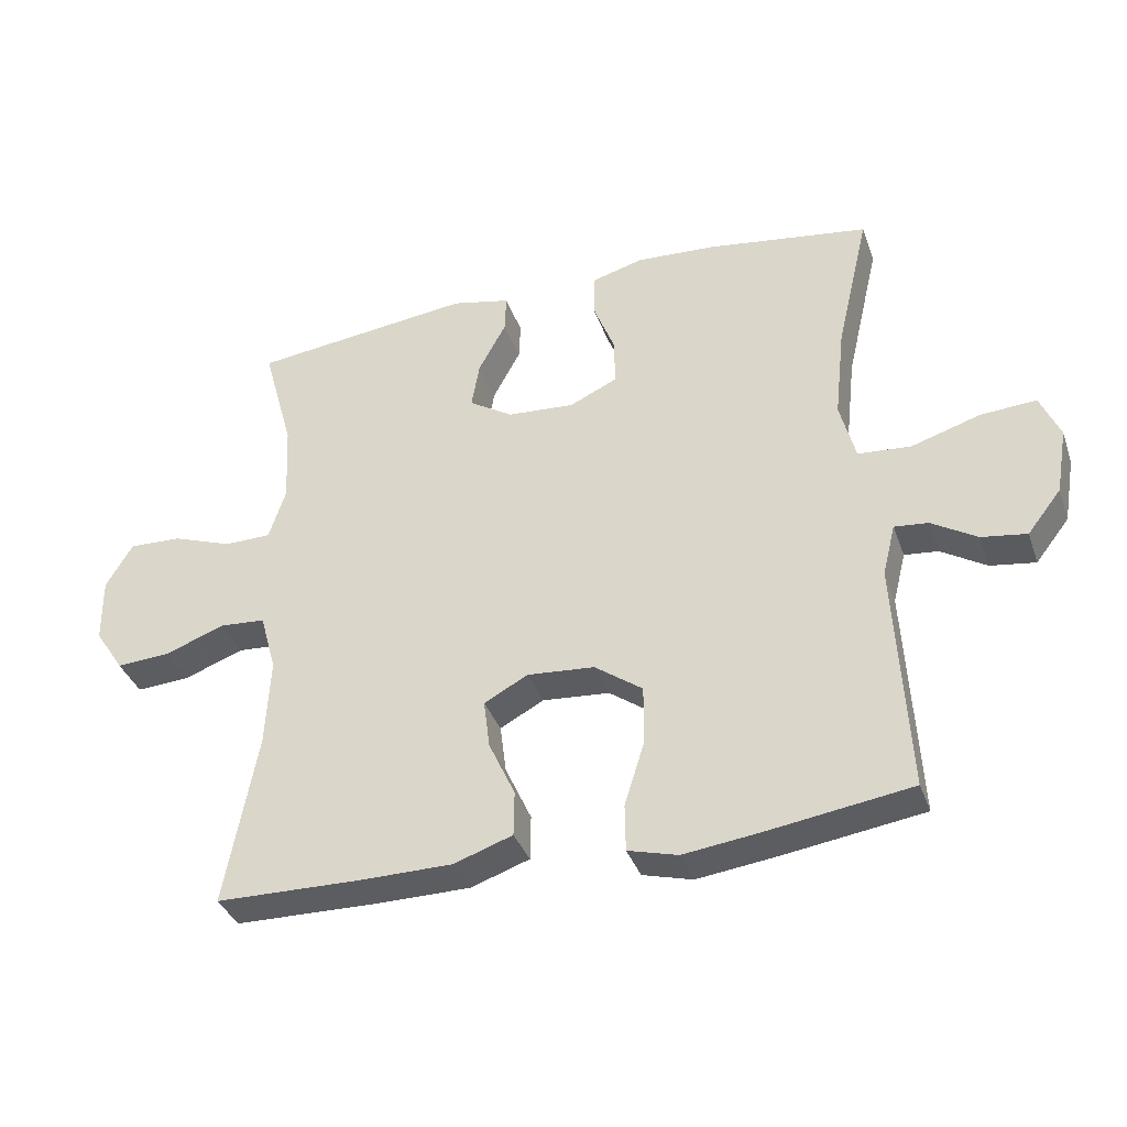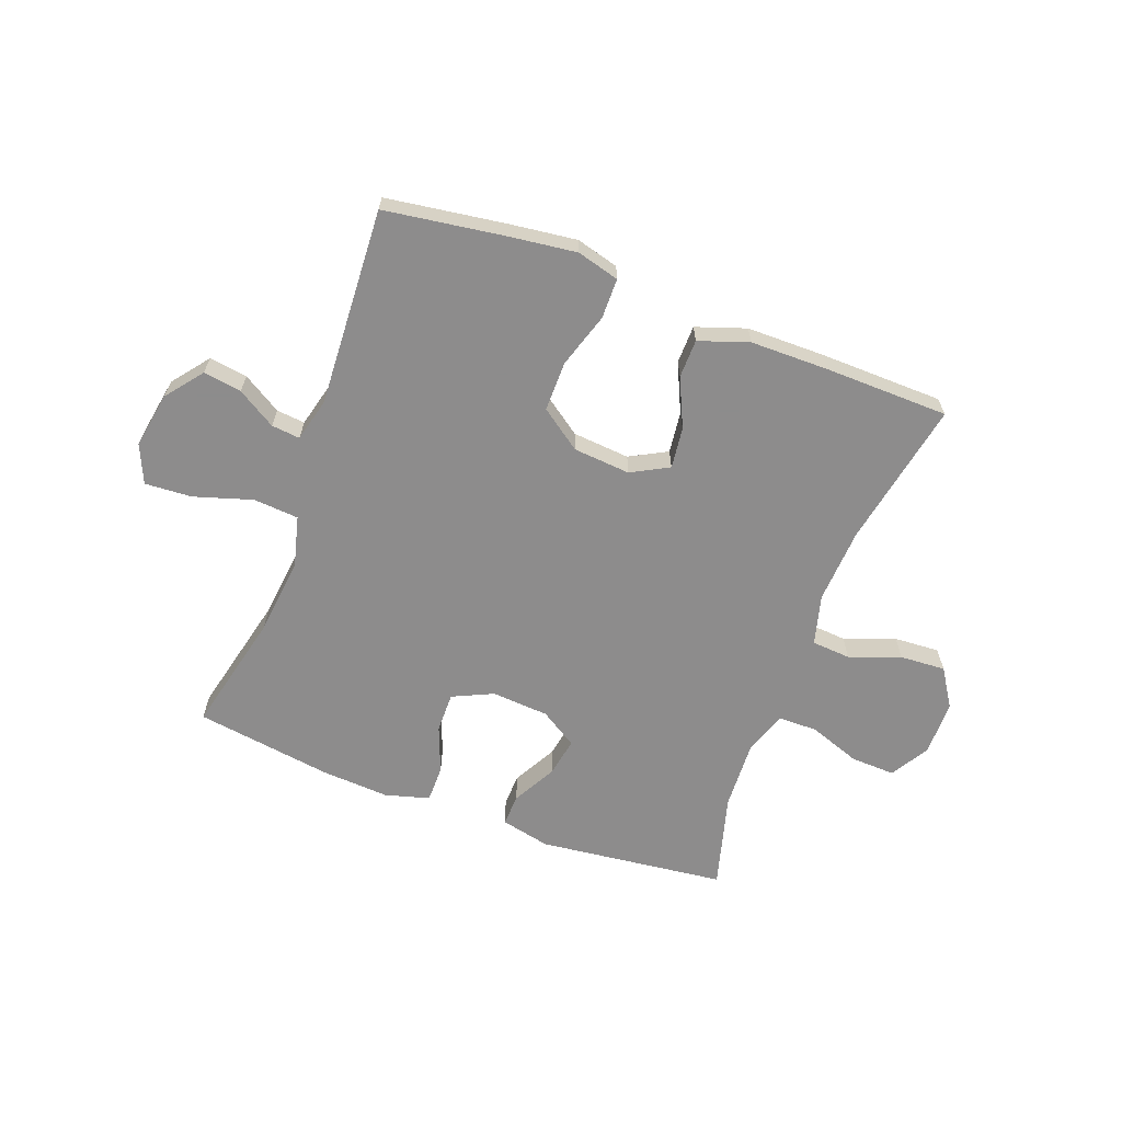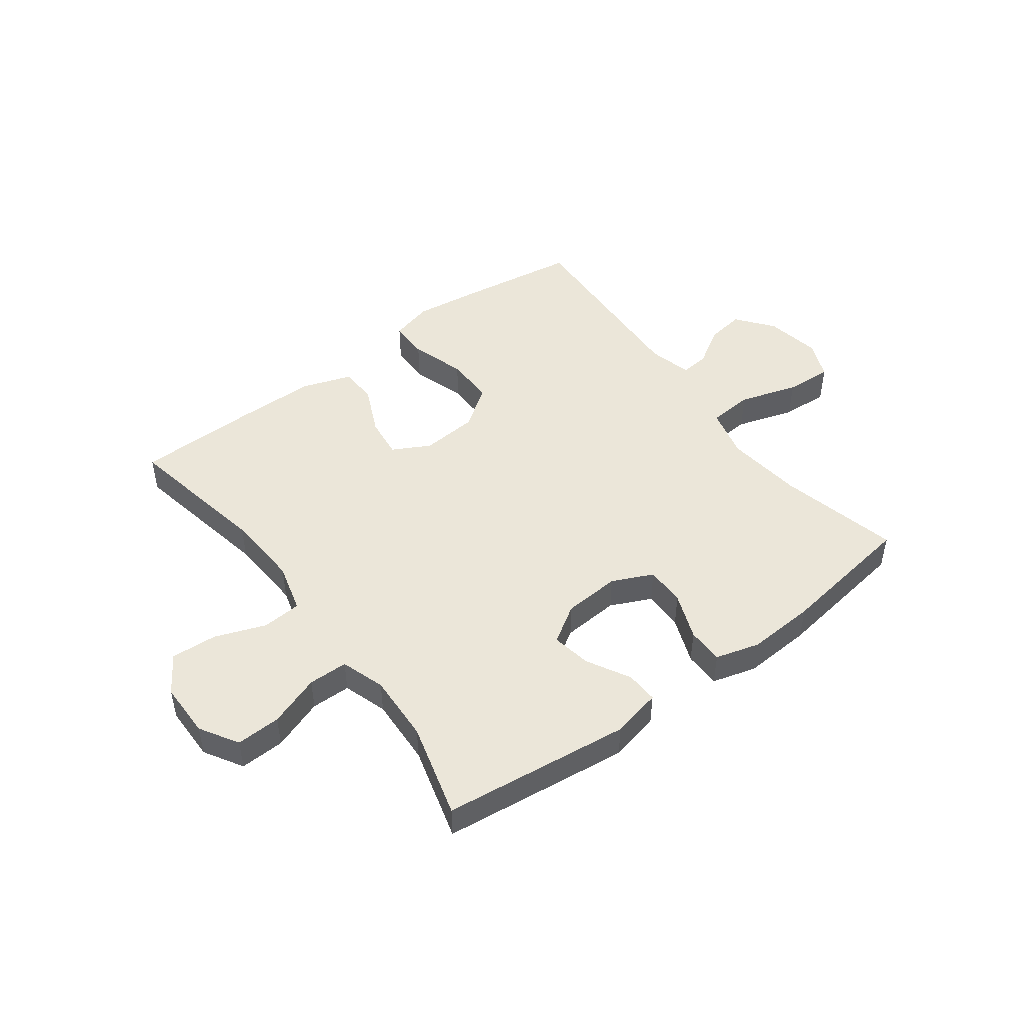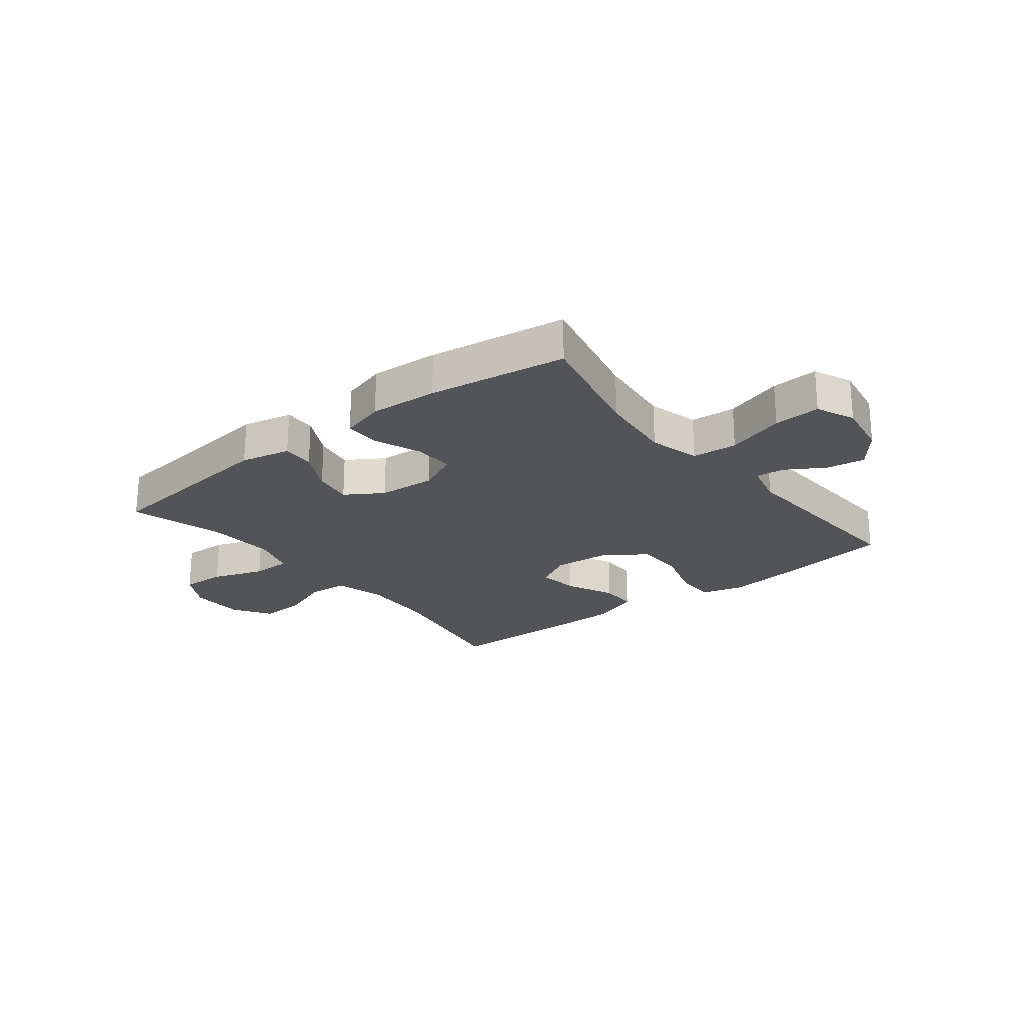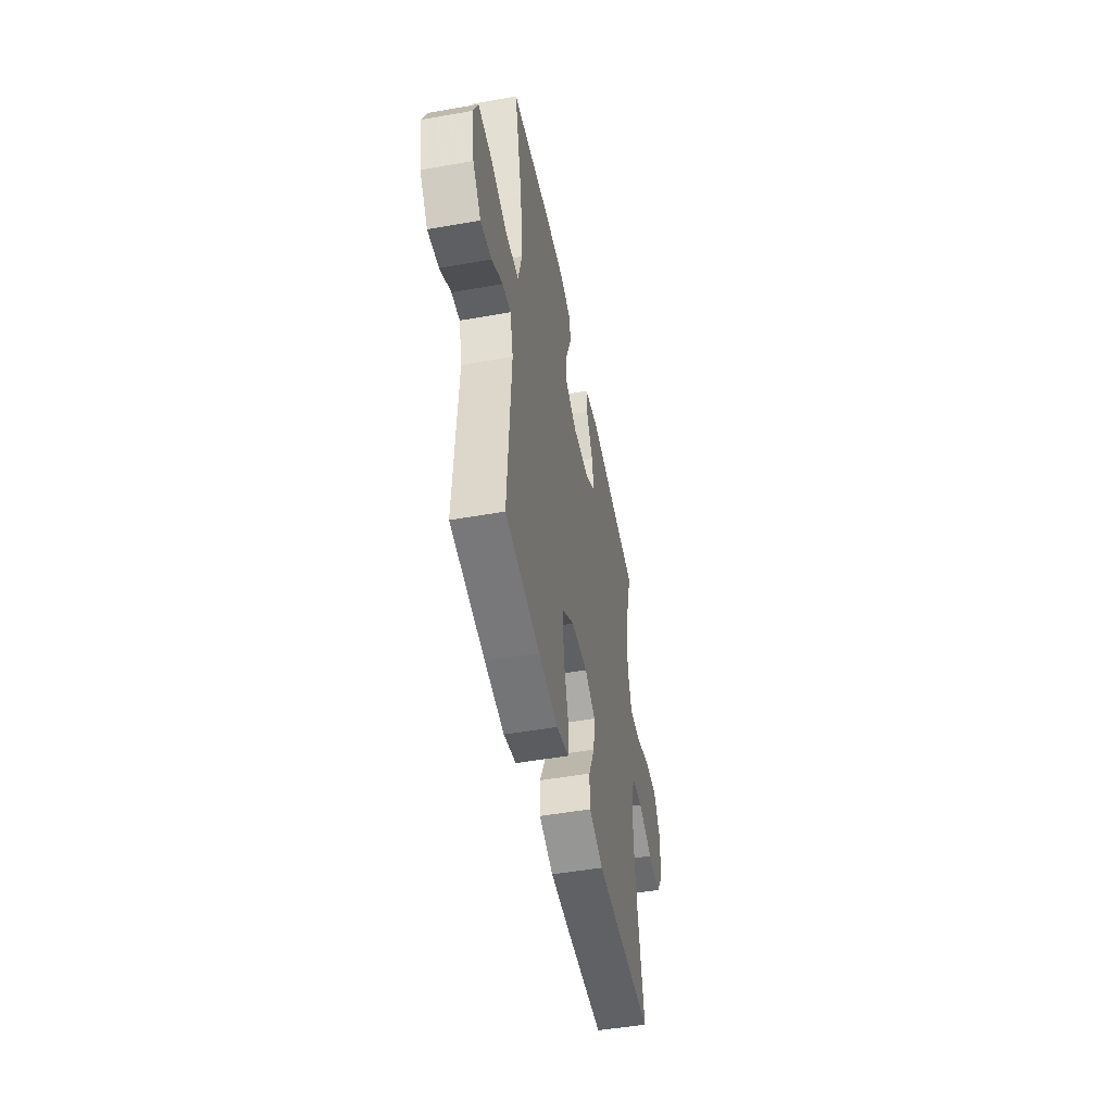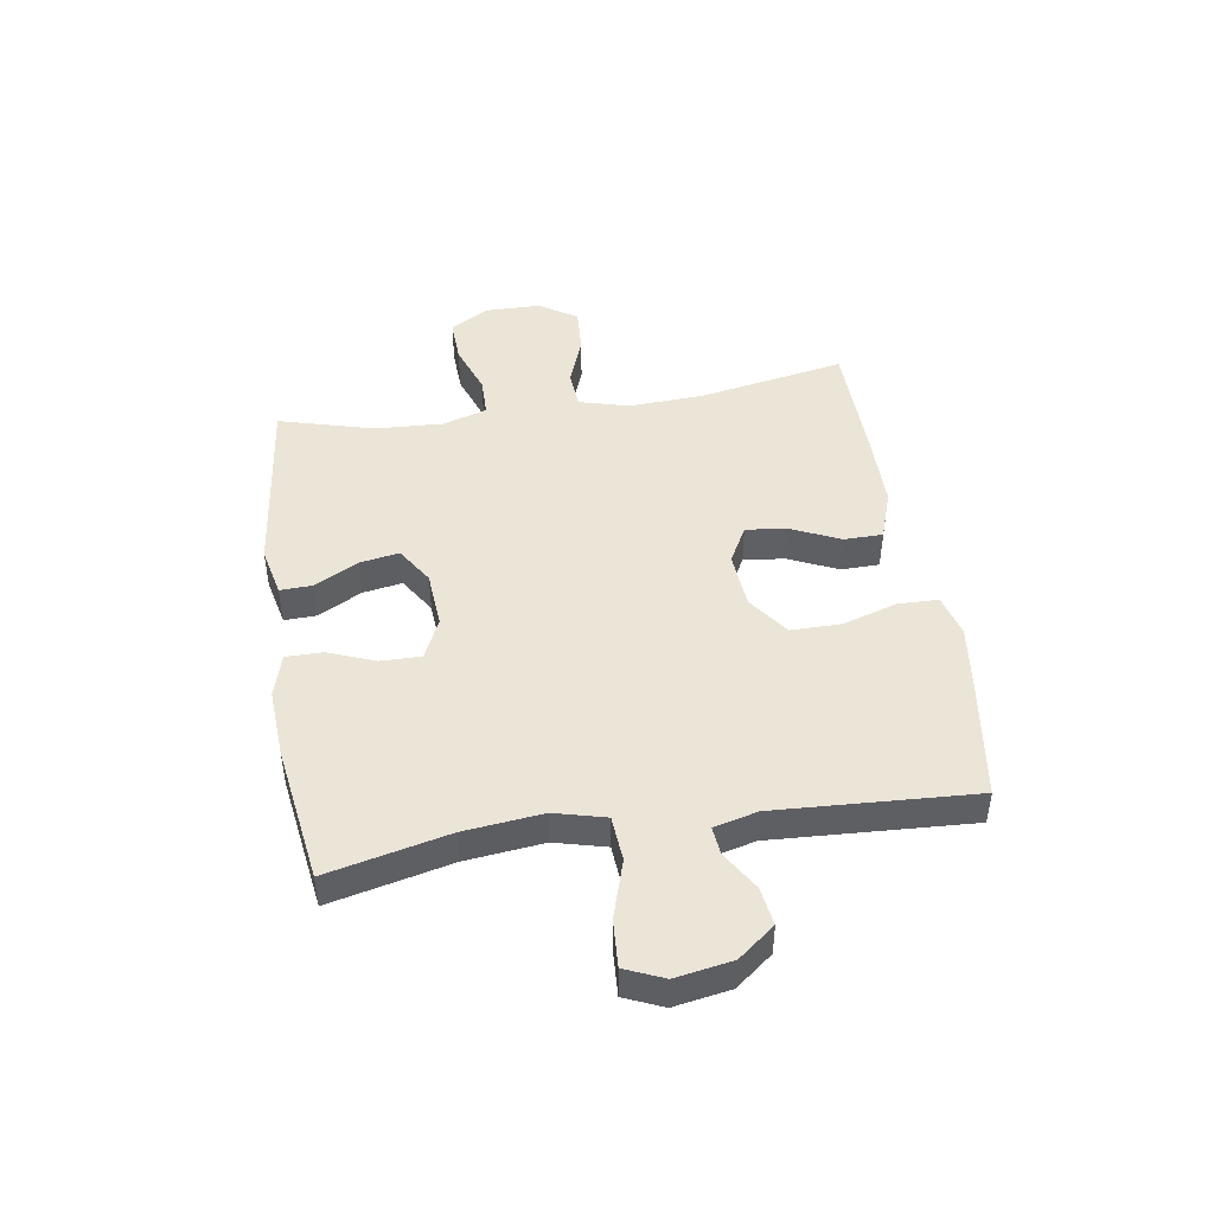
<metadata>
{"format":"obj","ext":"obj","renderer":"f3d","projection":"perspective","resolution":1024,"background":"white","views":[{"elev":-36.4,"azim":18.3,"up":"+Z"},{"elev":-64.3,"azim":159.4,"up":"+Y"},{"elev":47.5,"azim":-36.8,"up":"+Y"},{"elev":-22.8,"azim":38.3,"up":"+Y"},{"elev":-49.5,"azim":101.1,"up":"+Z"},{"elev":45.9,"azim":81.1,"up":"+Y"}]}
</metadata>
<code>
v -0.5 0.07 0.5
v -0.172 0.07 0.539
v -0.085 0.07 0.52
v -0.087 0.07 0.464
v -0.128 0.07 0.388
v -0.14 0.07 0.319
v -0.075 0.07 0.278
v 0.025 0.07 0.271
v 0.096 0.07 0.304
v 0.095 0.07 0.374
v 0.063 0.07 0.456
v 0.063 0.07 0.52
v 0.14 0.07 0.542
v 0.259 0.07 0.535
v 0.5 0.07 0.5
v 0.451 0.07 0.289
v 0.436 0.07 0.153
v 0.459 0.07 0.064
v 0.538 0.07 0.058
v 0.64 0.07 0.09
v 0.722 0.07 0.095
v 0.751 0.07 0.028
v 0.734 0.07 -0.07
v 0.684 0.07 -0.134
v 0.617 0.07 -0.124
v 0.55 0.07 -0.083
v 0.5 0.07 -0.078
v 0.481 0.07 -0.154
v 0.5 0.07 -0.5
v 0.291 0.07 -0.531
v 0.174 0.07 -0.546
v 0.1 0.07 -0.526
v 0.099 0.07 -0.456
v 0.129 0.07 -0.36
v 0.129 0.07 -0.273
v 0.058 0.07 -0.222
v -0.042 0.07 -0.214
v -0.107 0.07 -0.249
v -0.098 0.07 -0.321
v -0.059 0.07 -0.406
v -0.06 0.07 -0.473
v -0.147 0.07 -0.503
v -0.283 0.07 -0.504
v -0.5 0.07 -0.5
v -0.452 0.07 -0.244
v -0.445 0.07 -0.112
v -0.469 0.07 -0.025
v -0.537 0.07 -0.02
v -0.626 0.07 -0.053
v -0.706 0.07 -0.058
v -0.749 0.07 0.008
v -0.75 0.07 0.105
v -0.71 0.07 0.172
v -0.632 0.07 0.169
v -0.542 0.07 0.137
v -0.473 0.07 0.138
v -0.448 0.07 0.215
v -0.454 0.07 0.334
v -0.5 0 0.5
v -0.172 0 0.539
v -0.085 0 0.52
v -0.087 0 0.464
v -0.128 0 0.388
v -0.14 0 0.319
v -0.075 0 0.278
v 0.025 0 0.271
v 0.096 0 0.304
v 0.095 0 0.374
v 0.063 0 0.456
v 0.063 0 0.52
v 0.14 0 0.542
v 0.259 0 0.535
v 0.5 0 0.5
v 0.451 0 0.289
v 0.436 0 0.153
v 0.459 0 0.064
v 0.538 0 0.058
v 0.64 0 0.09
v 0.722 0 0.095
v 0.751 0 0.028
v 0.734 0 -0.07
v 0.684 0 -0.134
v 0.617 0 -0.124
v 0.55 0 -0.083
v 0.5 0 -0.078
v 0.481 0 -0.154
v 0.5 0 -0.5
v 0.291 0 -0.531
v 0.174 0 -0.546
v 0.1 0 -0.526
v 0.099 0 -0.456
v 0.129 0 -0.36
v 0.129 0 -0.273
v 0.058 0 -0.222
v -0.042 0 -0.214
v -0.107 0 -0.249
v -0.098 0 -0.321
v -0.059 0 -0.406
v -0.06 0 -0.473
v -0.147 0 -0.503
v -0.283 0 -0.504
v -0.5 0 -0.5
v -0.452 0 -0.244
v -0.445 0 -0.112
v -0.469 0 -0.025
v -0.537 0 -0.02
v -0.626 0 -0.053
v -0.706 0 -0.058
v -0.749 0 0.008
v -0.75 0 0.105
v -0.71 0 0.172
v -0.632 0 0.169
v -0.542 0 0.137
v -0.473 0 0.138
v -0.448 0 0.215
v -0.454 0 0.334
f 53 54 55
f 52 53 55
f 51 52 55
f 50 51 55
f 49 50 55
f 48 49 55
f 47 48 55 56
f 46 47 56 57
f 43 44 45
f 42 43 45
f 41 42 45
f 40 41 45
f 39 40 45
f 38 39 45 46
f 37 38 46 57
f 32 33 34
f 31 32 34
f 30 31 34
f 29 30 34
f 28 29 34
f 27 28 34 35
f 24 25 26
f 23 24 26
f 22 23 26
f 21 22 26
f 20 21 26
f 19 20 26
f 18 19 26 27
f 14 15 16
f 13 14 16
f 12 13 16
f 11 12 16
f 10 11 16
f 9 10 16 17
f 8 9 17 18
f 3 4 5
f 2 3 5
f 1 2 5
f 58 1 5
f 58 5 6
f 58 6 7
f 57 58 7
f 37 57 7
f 36 37 7
f 27 35 36
f 18 27 36
f 8 18 36
f 7 8 36
f 113 112 111
f 113 111 110
f 113 110 109
f 113 109 108
f 113 108 107
f 113 107 106
f 114 113 106 105
f 115 114 105 104
f 103 102 101
f 103 101 100
f 103 100 99
f 103 99 98
f 103 98 97
f 104 103 97 96
f 115 104 96 95
f 92 91 90
f 92 90 89
f 92 89 88
f 92 88 87
f 92 87 86
f 93 92 86 85
f 84 83 82
f 84 82 81
f 84 81 80
f 84 80 79
f 84 79 78
f 84 78 77
f 85 84 77 76
f 74 73 72
f 74 72 71
f 74 71 70
f 74 70 69
f 74 69 68
f 75 74 68 67
f 76 75 67 66
f 63 62 61
f 63 61 60
f 63 60 59
f 63 59 116
f 64 63 116
f 65 64 116
f 65 116 115
f 65 115 95
f 65 95 94
f 94 93 85
f 94 85 76
f 94 76 66
f 94 66 65
f 1 59 60 2
f 2 60 61 3
f 3 61 62 4
f 4 62 63 5
f 5 63 64 6
f 6 64 65 7
f 7 65 66 8
f 8 66 67 9
f 9 67 68 10
f 10 68 69 11
f 11 69 70 12
f 12 70 71 13
f 13 71 72 14
f 14 72 73 15
f 15 73 74 16
f 16 74 75 17
f 17 75 76 18
f 18 76 77 19
f 19 77 78 20
f 20 78 79 21
f 21 79 80 22
f 22 80 81 23
f 23 81 82 24
f 24 82 83 25
f 25 83 84 26
f 26 84 85 27
f 27 85 86 28
f 28 86 87 29
f 29 87 88 30
f 30 88 89 31
f 31 89 90 32
f 32 90 91 33
f 33 91 92 34
f 34 92 93 35
f 35 93 94 36
f 36 94 95 37
f 37 95 96 38
f 38 96 97 39
f 39 97 98 40
f 40 98 99 41
f 41 99 100 42
f 42 100 101 43
f 43 101 102 44
f 44 102 103 45
f 45 103 104 46
f 46 104 105 47
f 47 105 106 48
f 48 106 107 49
f 49 107 108 50
f 50 108 109 51
f 51 109 110 52
f 52 110 111 53
f 53 111 112 54
f 54 112 113 55
f 55 113 114 56
f 56 114 115 57
f 57 115 116 58
f 58 116 59 1

</code>
